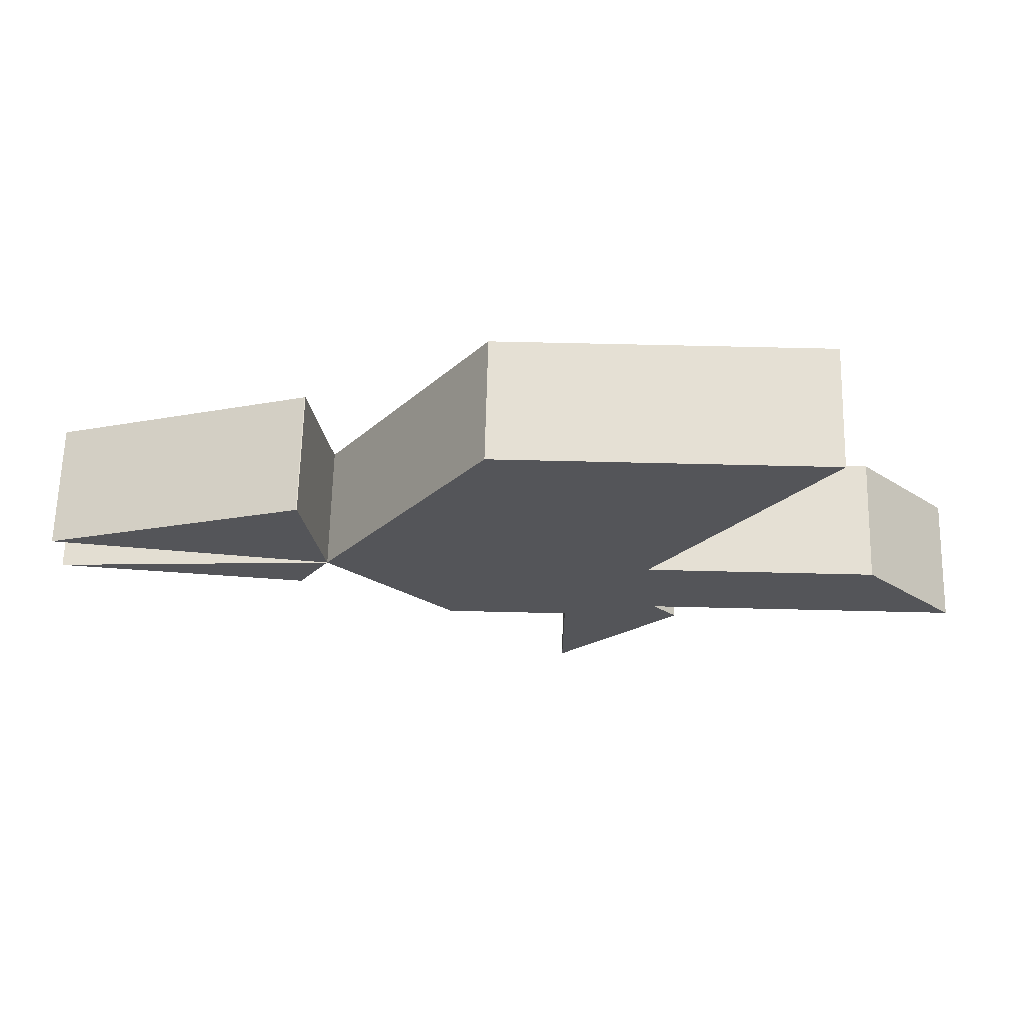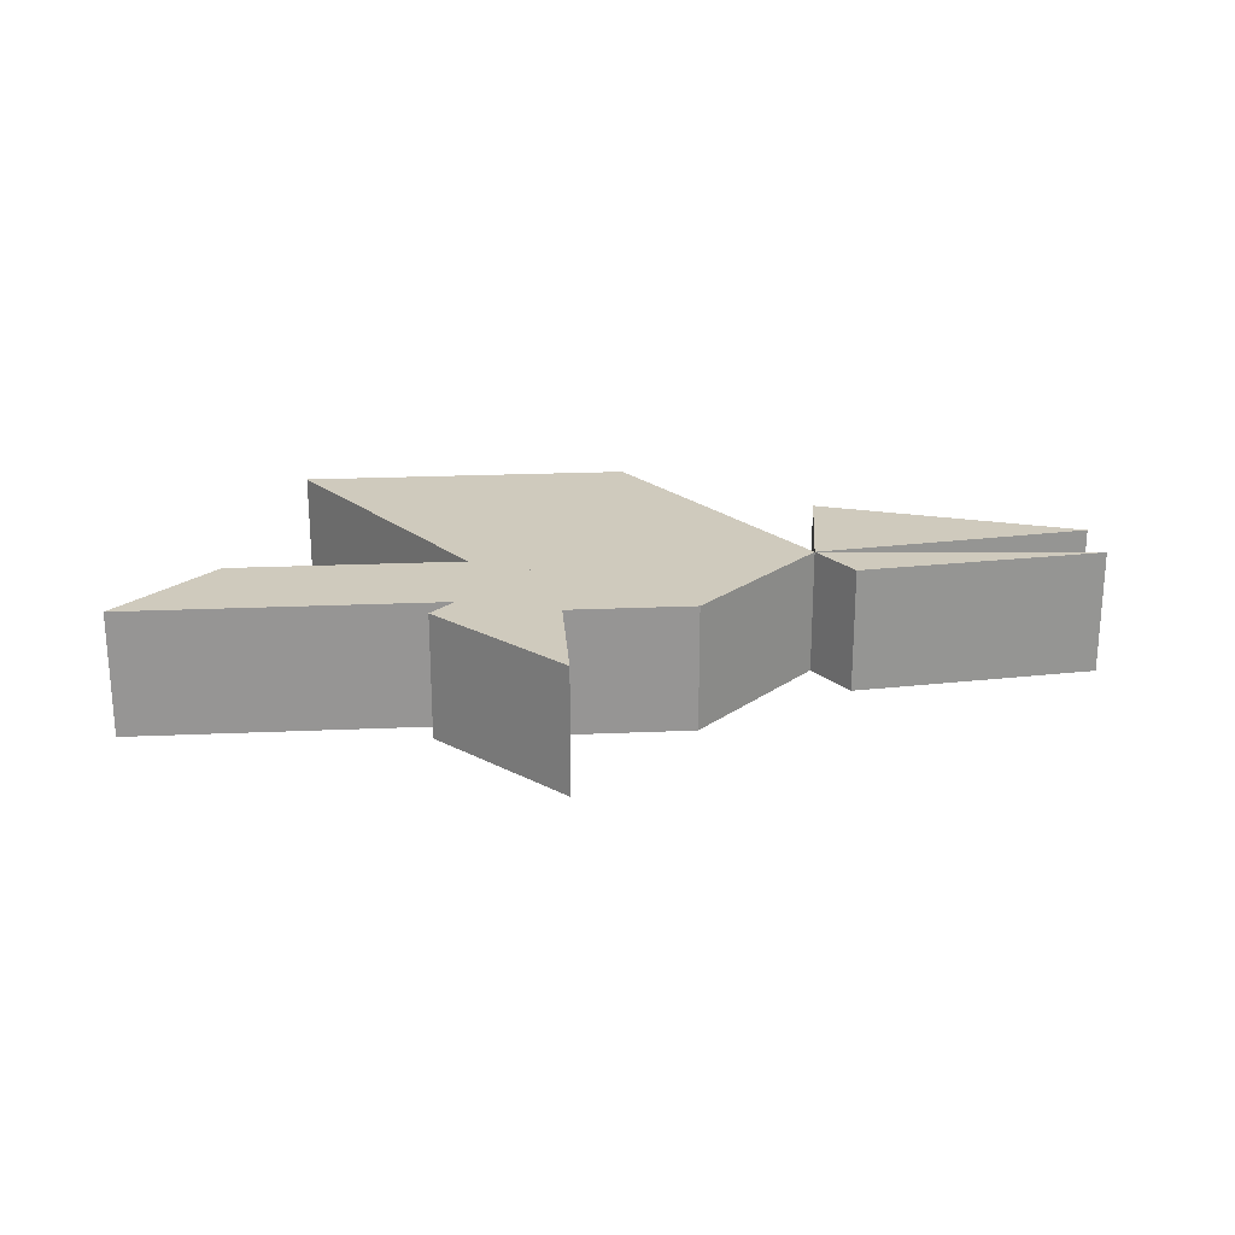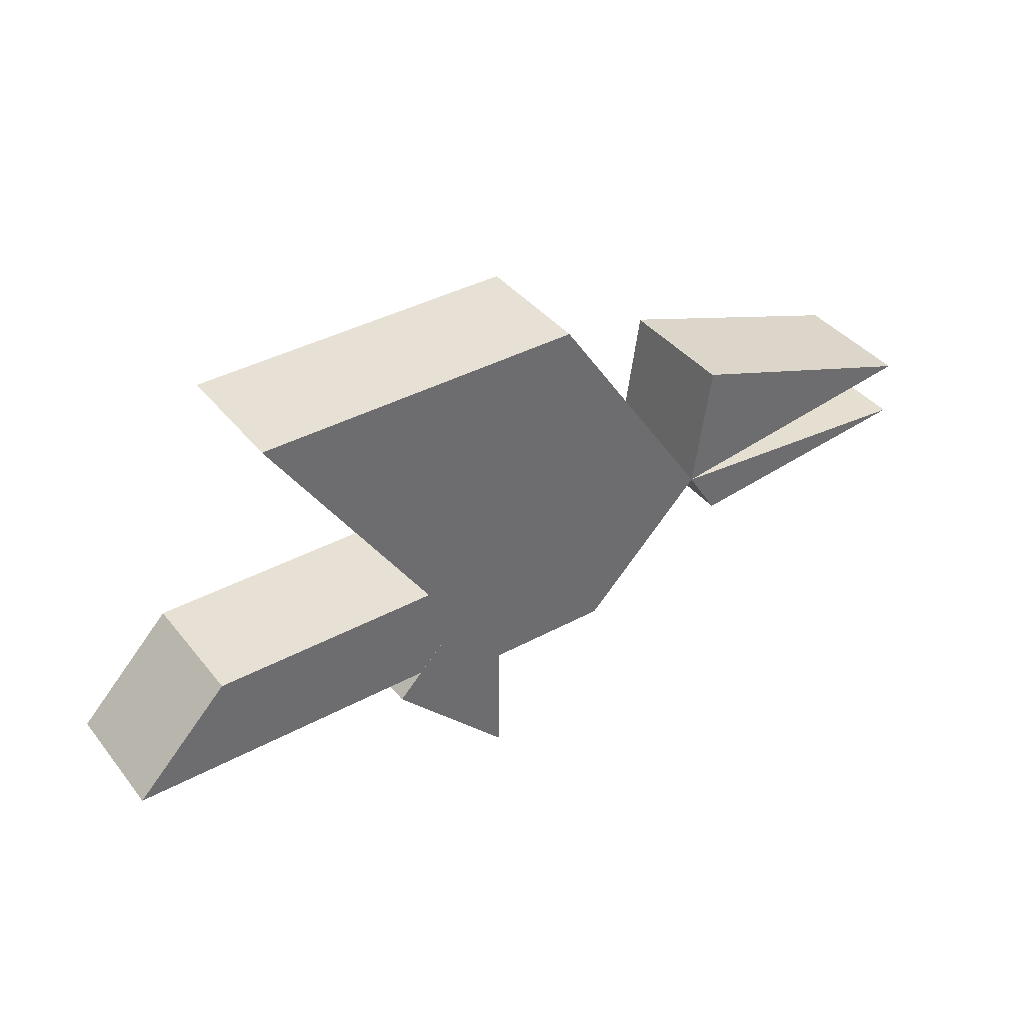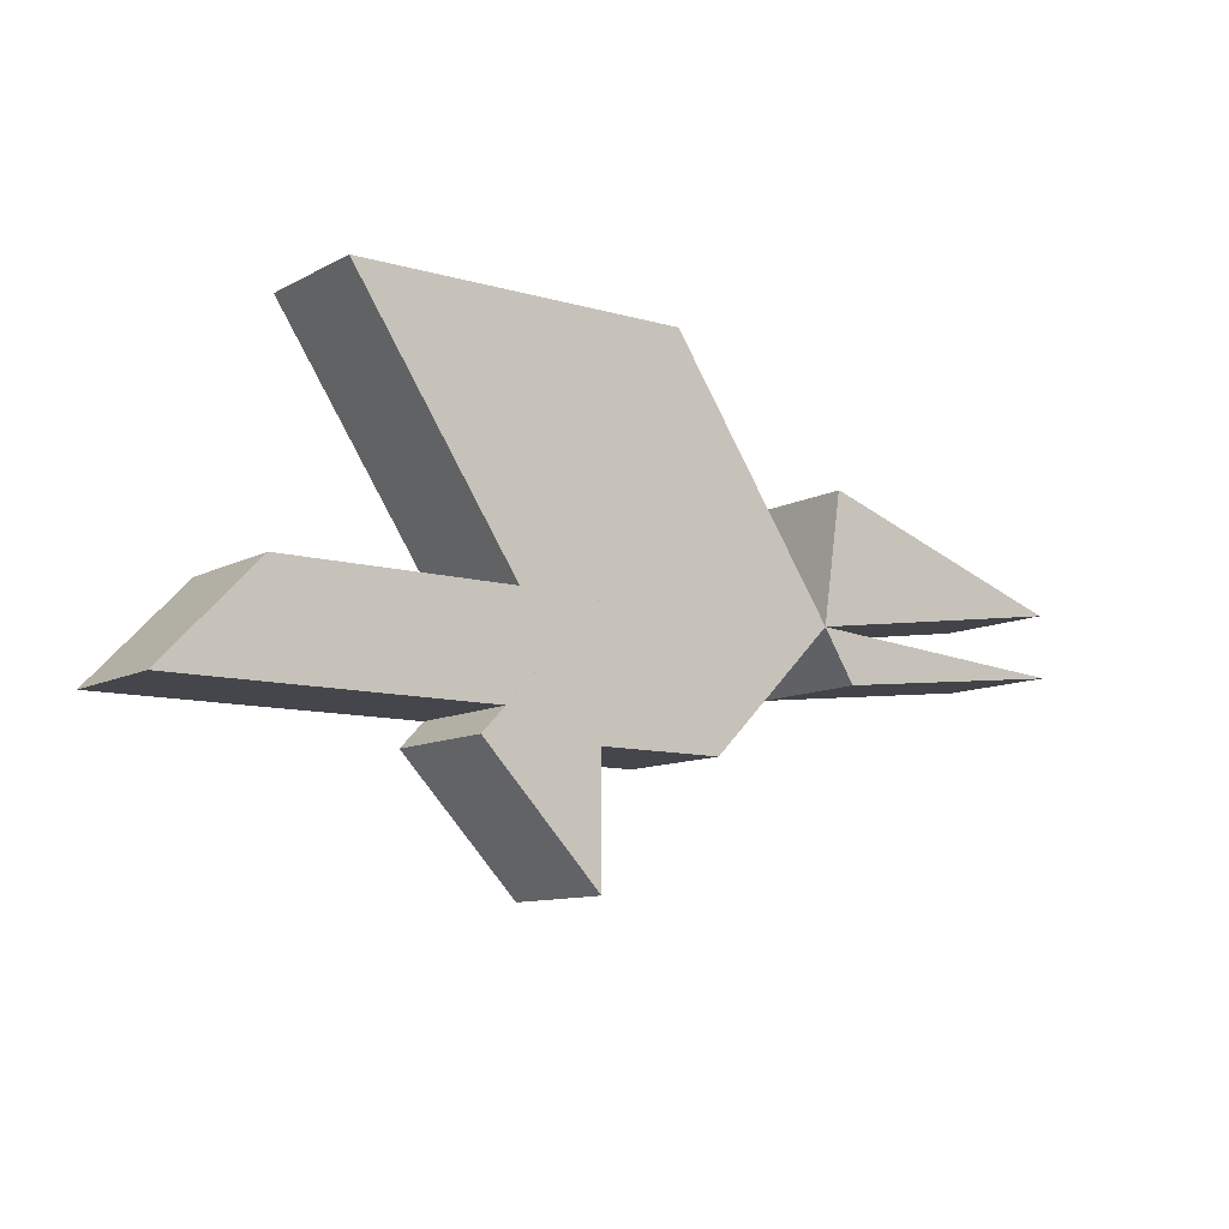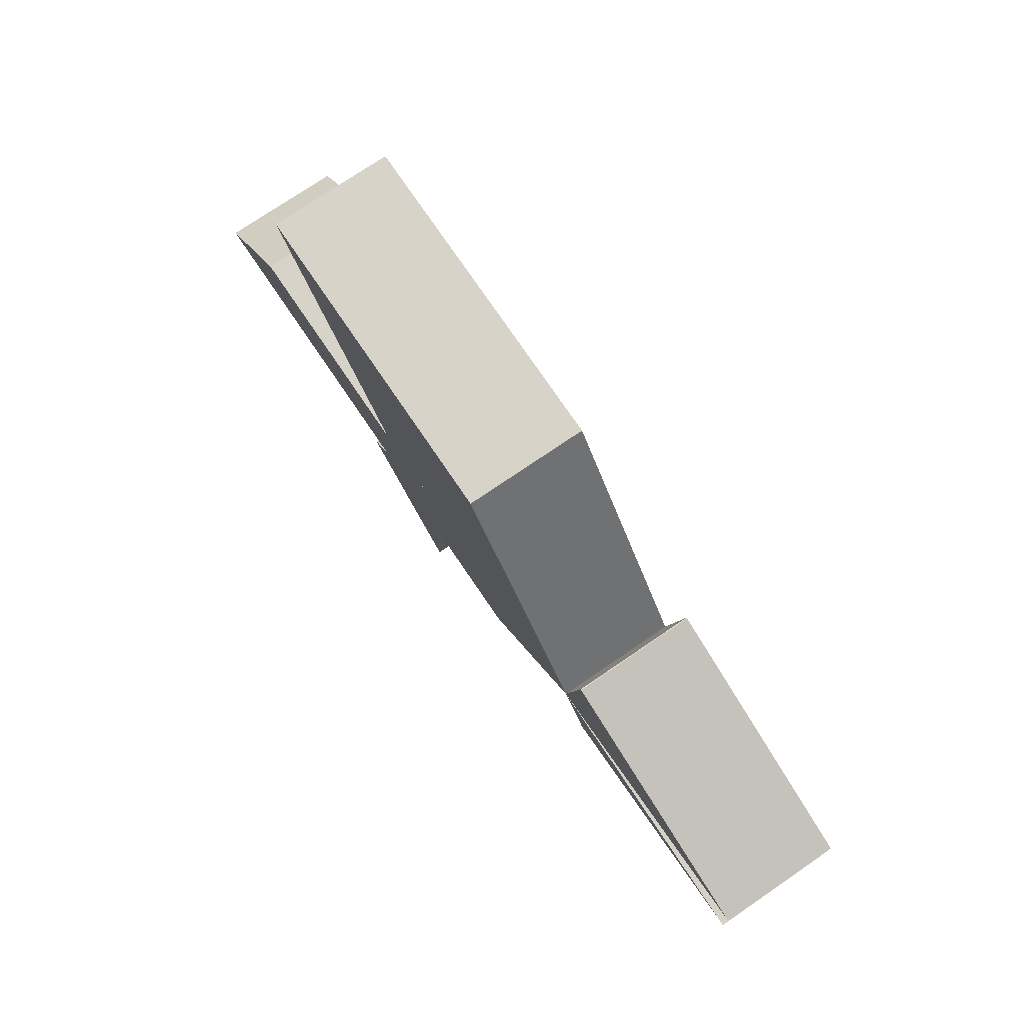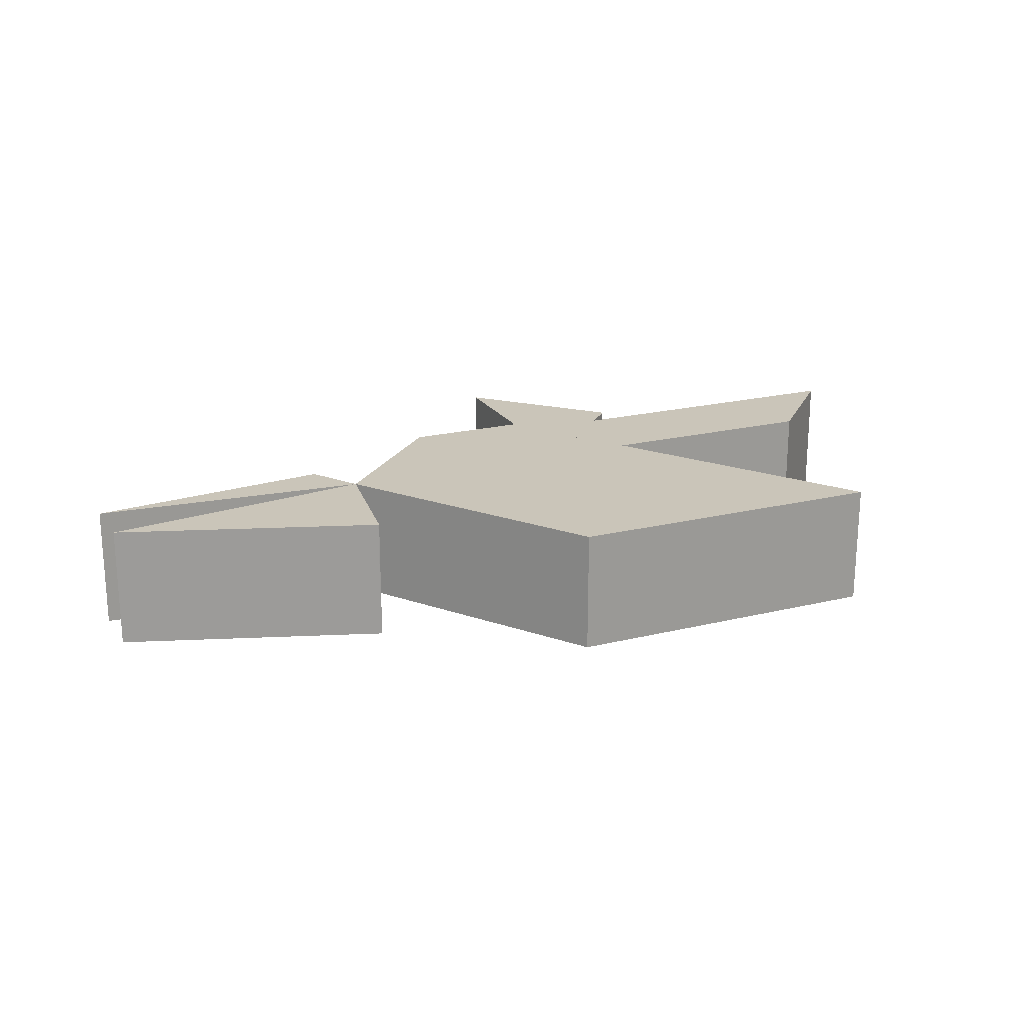
<metadata>
{"format":"obj","ext":"obj","renderer":"f3d","projection":"perspective","resolution":1024,"background":"white","views":[{"elev":65.2,"azim":-178.6,"up":"+Y"},{"elev":22.9,"azim":-4.3,"up":"+Z"},{"elev":39.0,"azim":-34.2,"up":"+Y"},{"elev":-10.1,"azim":-36.5,"up":"+Y"},{"elev":75.9,"azim":55.8,"up":"+Y"},{"elev":20.7,"azim":156.1,"up":"+Z"}]}
</metadata>
<code>
o Cabeza_arriba
v -7.35 0.08 5.508
v -5.836 10.39 5.508
v -7.35 0.08 -4.492
v -5.836 10.39 -4.492
v 14.93 3.211 5.508
v -5.763 10.4 5.508
v 14.93 3.211 -4.492
v -5.763 10.4 -4.492
f 2 3 1
f 3 8 7
f 8 5 7
f 6 1 5
f 7 1 3
f 4 6 8
f 2 4 3
f 3 4 8
f 8 6 5
f 6 2 1
f 7 5 1
f 4 2 6
o Cabeza_abajo
v -7.35 0.08 -4.492
v -4.809 -3.975 -4.492
v -7.35 0.08 5.508
v -4.809 -3.975 5.508
v 15.08 -1.686 -4.492
v -4.809 -3.975 -4.492
v 15.08 -1.686 5.508
v -4.809 -3.975 5.508
f 10 11 9
f 11 16 15
f 16 13 15
f 14 9 13
f 15 9 11
f 12 14 16
f 10 12 11
f 11 12 16
f 16 14 13
f 14 10 9
f 15 13 9
f 12 10 14
o Alas
v -34.02 0.08 5.508
v -47.35 20.08 5.508
v -34.02 0.08 -4.492
v -47.35 20.08 -4.492
v -7.35 0.08 5.508
v -20.68 20.08 5.508
v -7.35 0.08 -4.492
v -20.68 20.08 -4.492
f 18 19 17
f 19 24 23
f 24 21 23
f 22 17 21
f 23 17 19
f 20 22 24
f 18 20 19
f 19 20 24
f 24 22 21
f 22 18 17
f 23 21 17
f 20 18 22
o Cuerpo
v -27.35 -10.04 5.508
v -27.35 0.08 5.508
v -27.35 -10.04 -4.492
v -27.35 0.08 -4.492
v -7.35 0.08 5.508
v -7.35 0.08 5.508
v -7.35 0.08 -4.492
v -7.35 0.08 -4.492
v -17.35 -10.04 -4.492
v -17.35 0.08 -4.492
v -17.35 -10.04 5.508
v -17.35 0.08 5.508
f 26 27 25
f 33 32 31
f 31 30 29
f 36 25 35
f 31 35 33
f 28 36 34
f 34 30 32
f 33 25 27
f 29 36 35
f 28 33 27
f 26 28 27
f 33 34 32
f 31 32 30
f 36 26 25
f 31 29 35
f 28 26 36
f 34 36 30
f 33 35 25
f 29 30 36
f 28 34 33
o Patas
v -27.35 -19.92 5.508
v -27.35 0.08 5.508
v -27.35 -19.92 -4.492
v -27.35 0.08 -4.492
v -36.95 -9.92 5.508
v -36.95 -9.92 5.508
v -36.95 -9.92 -4.492
v -36.95 -9.92 -4.492
v -27.35 -9.92 5.508
v -27.35 -9.92 -4.492
v -36.95 -9.92 -4.492
v -36.95 -9.92 5.508
f 38 45 46
f 46 47 44
f 47 48 42
f 48 45 38
f 43 39 37
f 40 44 42
f 41 37 45
f 43 41 48
f 39 43 47
f 45 37 39
f 38 46 40
f 46 44 40
f 47 42 44
f 48 38 42
f 43 37 41
f 40 42 38
f 41 45 48
f 43 48 47
f 39 47 46
f 45 39 46
o Cola
v -60.27 -7.92 5.508
v -52.58 0.08 5.508
v -60.27 -7.92 -4.492
v -52.58 0.08 -4.492
v -35.04 -7.92 5.508
v -27.35 0.08 5.508
v -35.04 -7.92 -4.492
v -27.35 0.08 -4.492
f 50 51 49
f 52 55 51
f 56 53 55
f 53 50 49
f 55 49 51
f 52 54 56
f 50 52 51
f 52 56 55
f 56 54 53
f 53 54 50
f 55 53 49
f 52 50 54

</code>
